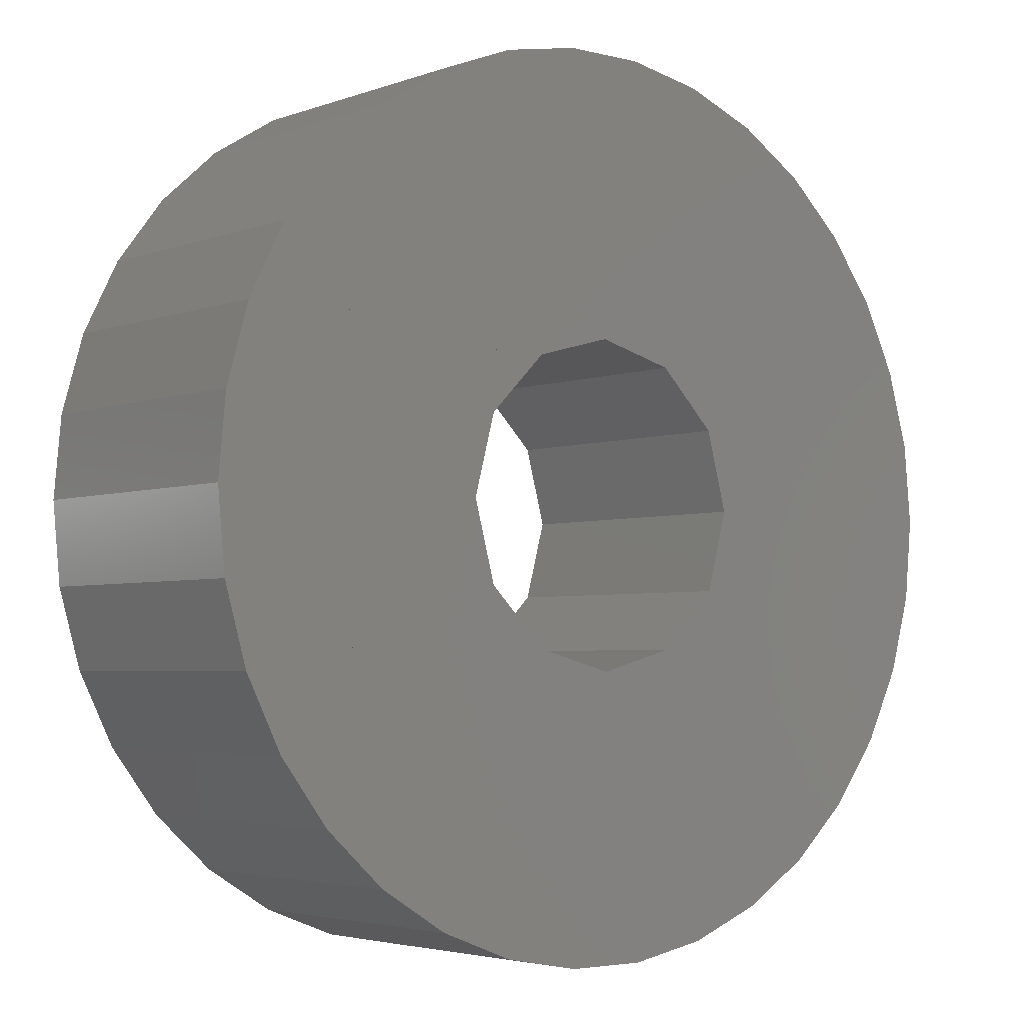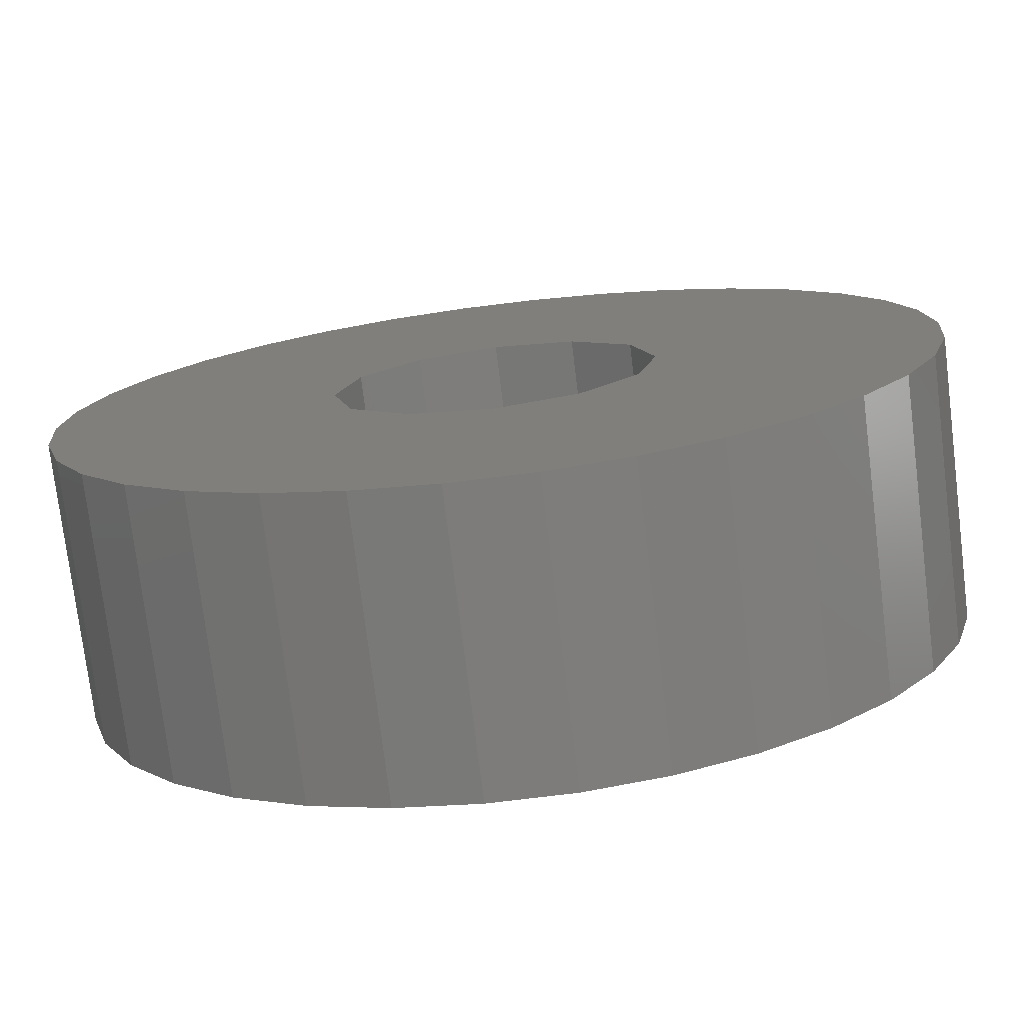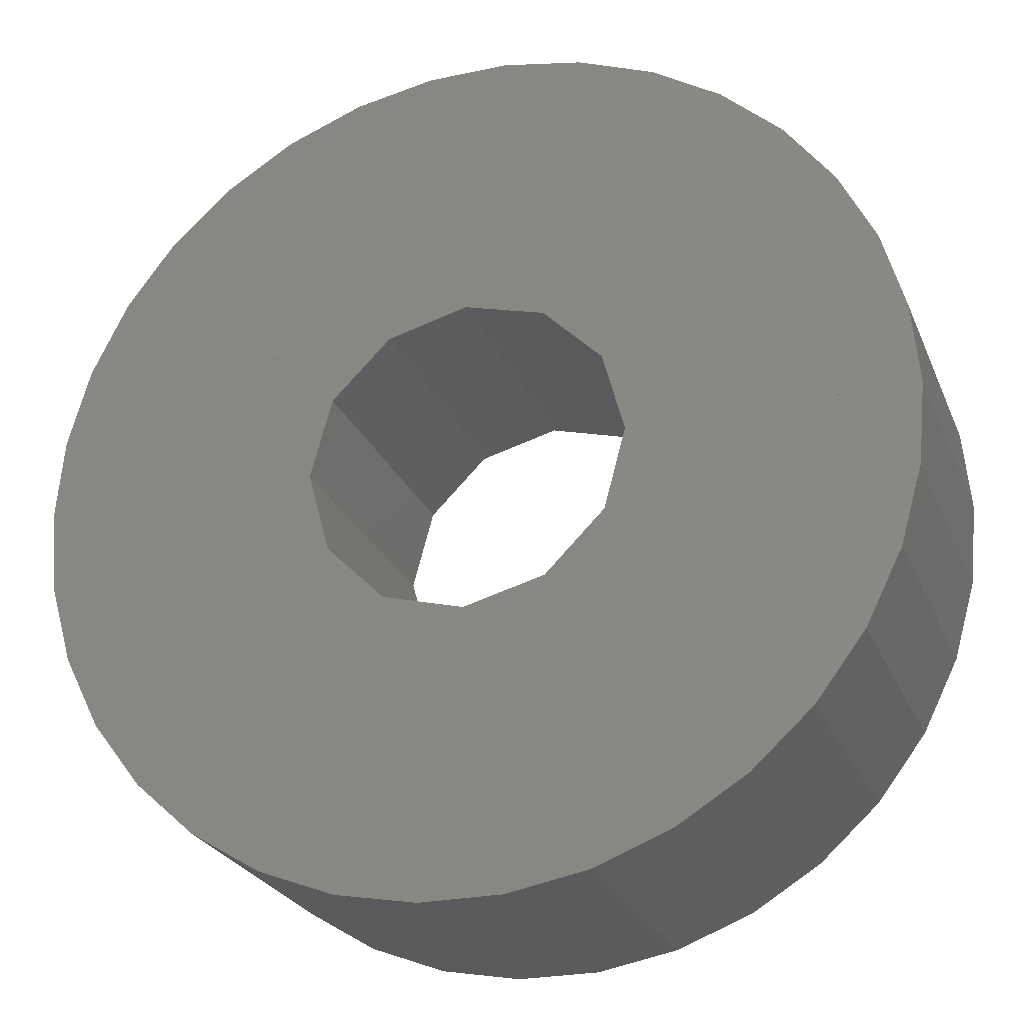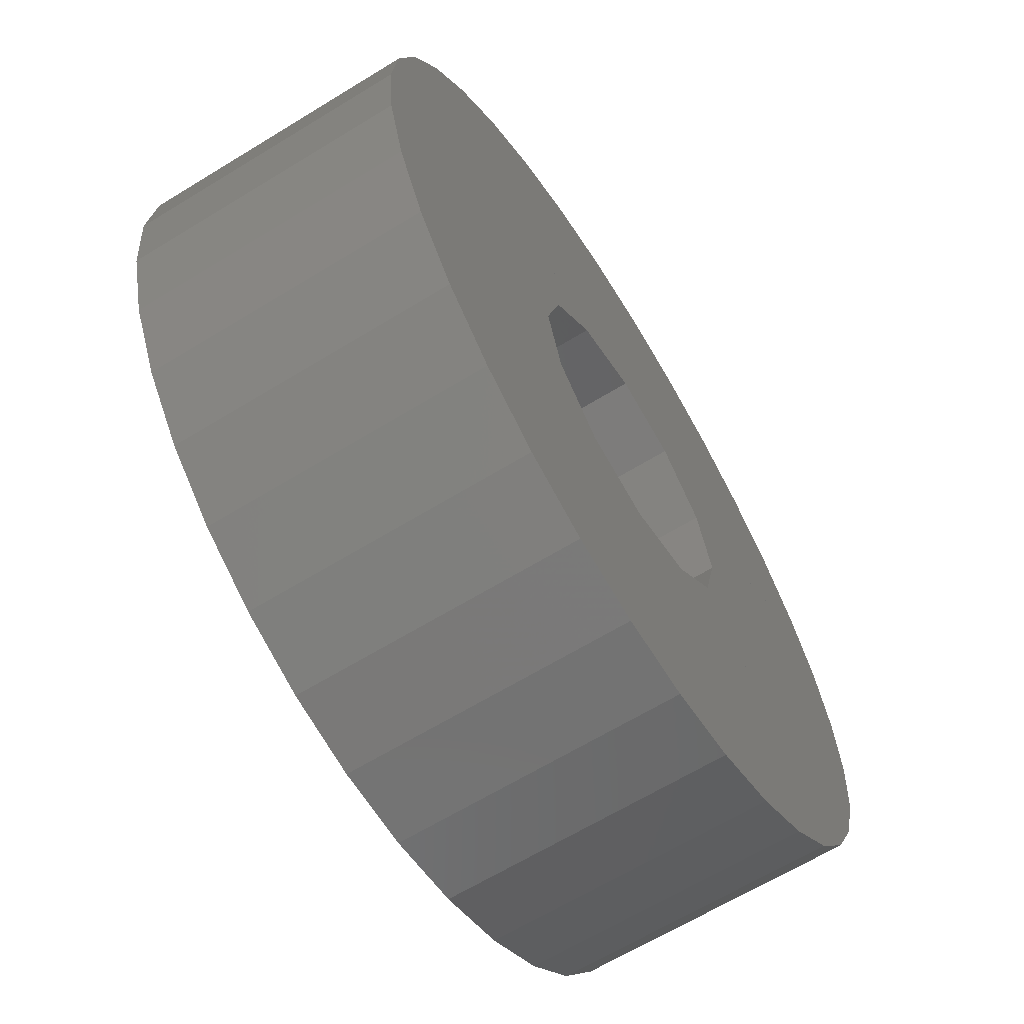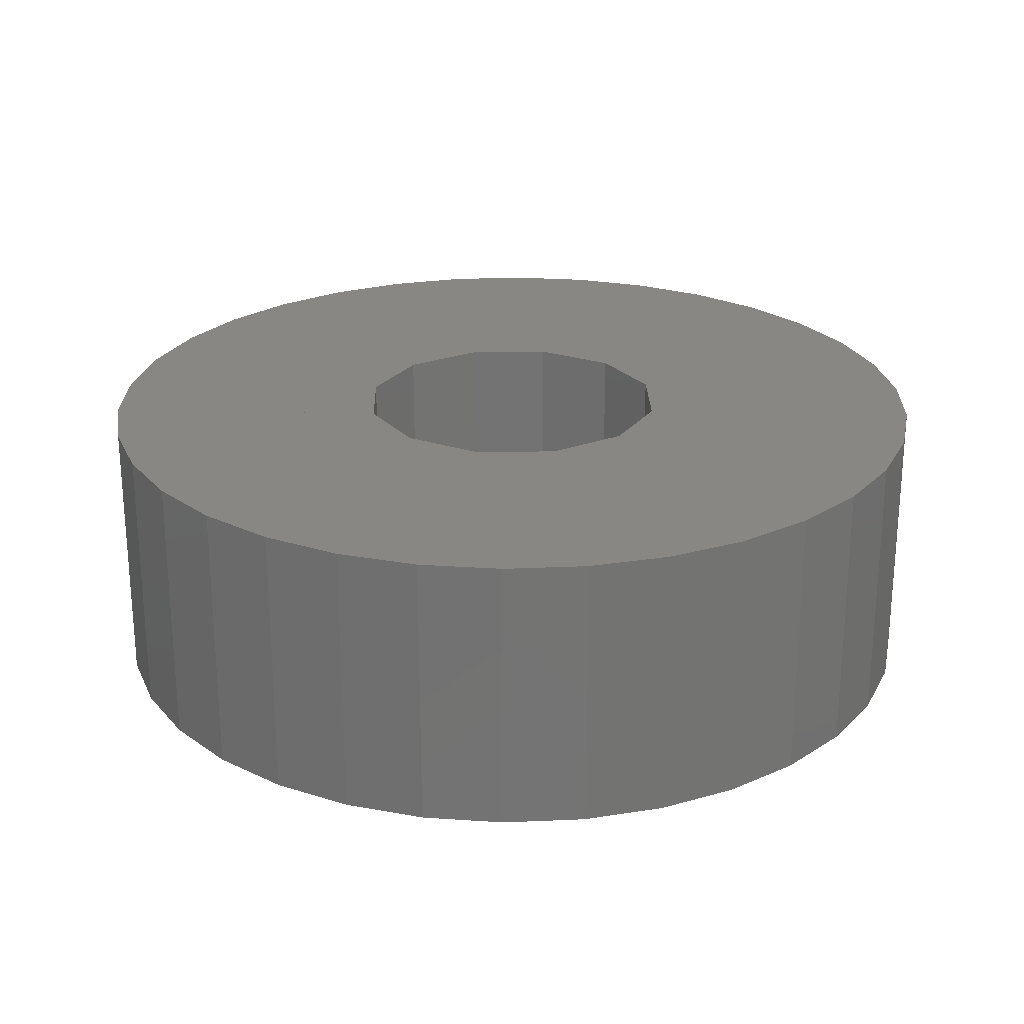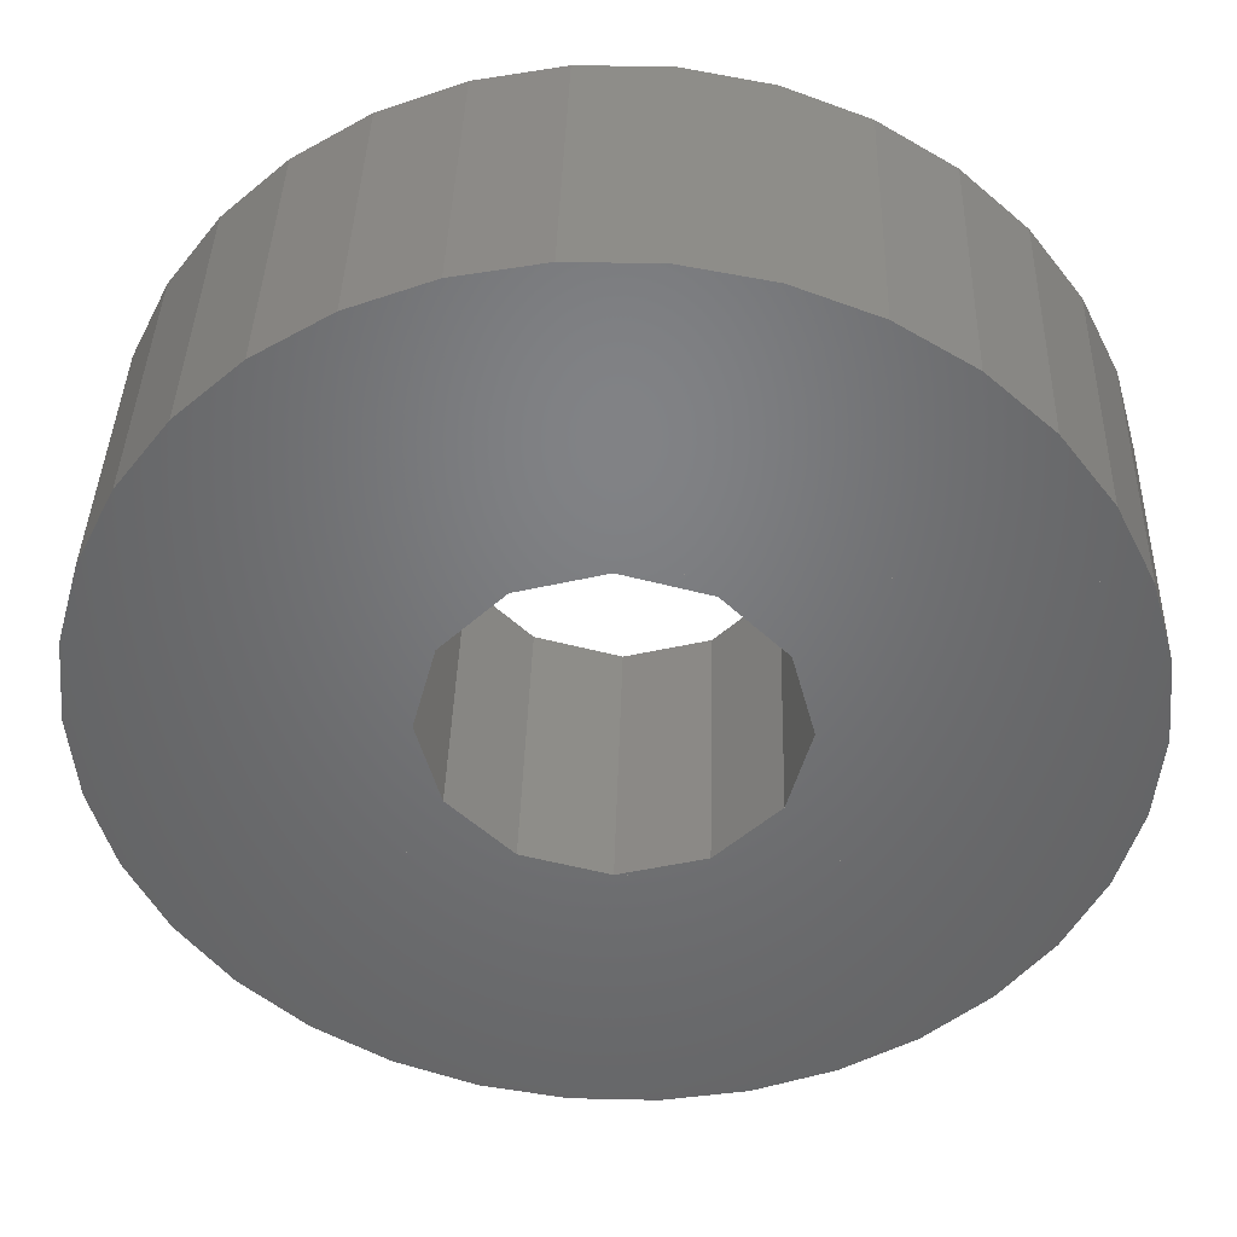
<metadata>
{"format":"stl","ext":"stl","renderer":"f3d","projection":"perspective","resolution":1024,"background":"white","views":[{"elev":-3.7,"azim":-39.8,"up":"+Y"},{"elev":-75.9,"azim":7.0,"up":"+Y"},{"elev":-25.3,"azim":19.0,"up":"+Y"},{"elev":-64.7,"azim":-58.3,"up":"+Y"},{"elev":24.3,"azim":-46.5,"up":"+Z"},{"elev":39.5,"azim":1.6,"up":"+Y"}]}
</metadata>
<code>
# stl→obj: 130 verts, 297 faces
v 1.015 -10.95 -7
v 3.01 -10.58 0
v 1.015 -10.95 0
v 3.01 -10.58 -7
v 4.903 -9.847 -7
v 4.903 -9.847 0
v 6.629 -8.778 0
v 6.629 -8.778 -7
v 8.129 -7.411 0
v 8.129 -7.411 -7
v 9.352 -5.791 0
v 9.352 -5.791 -7
v 10.24 -4 0
v 10.26 -3.974 0
v 10.24 -4 -7
v 10.26 -3.974 -7
v 0 -4 -7
v 0 -4 0
v -10.24 -4 -7
v -10.24 -4 0
v -10.26 -3.974 0
v -10.26 -3.974 -7
v -9.352 -5.791 0
v -9.352 -5.791 -7
v -8.129 -7.411 -7
v -8.129 -7.411 0
v -6.629 -8.778 0
v -6.629 -8.778 -7
v -4.903 -9.847 0
v -4.903 -9.847 -7
v -3.464 -10.4 -7
v -4 -10.2 -7
v -3.01 -10.58 0
v -3.01 -10.58 -7
v -1.015 -10.95 0
v -2 -10.77 -7
v -1.015 -10.95 -7
v 0 -10.95 -7
v 10.4 -3.464 0
v 10.81 -2.021 -7
v 10.81 -2.021 0
v 10.4 -3.464 -7
v 2 -3.464 -7
v 2 -3.464 0
v -10.4 -3.464 -7
v -2 -3.464 0
v -2 -3.464 -7
v -10.4 -3.464 0
v -10.81 -2.021 -7
v -10.81 -2.021 0
v 11 0 0
v 10.81 -2 0
v 10.81 -2 -7
v 11 0 -7
v 3.464 -2 -7
v 3.464 -2 0
v -10.81 -2 -7
v -3.464 -2 0
v -3.464 -2 -7
v -10.81 -2 0
v -11 0 0
v -11 0 -7
v 4 0 -7
v 4 0 0
v -4 0 -7
v -4 0 0
v 10.81 2 0
v 10.81 2 -7
v 10.81 2.021 0
v 10.81 2.021 -7
v 3.464 2 -7
v 3.464 2 0
v -10.81 2 -7
v -3.464 2 0
v -3.464 2 -7
v -10.81 2 0
v -10.81 2.021 -7
v -10.81 2.021 0
v 10.26 3.974 0
v 10.4 3.464 0
v 10.4 3.464 -7
v 10.26 3.974 -7
v 2 3.464 -7
v 2 3.464 0
v -10.4 3.464 -7
v -2 3.464 0
v -2 3.464 -7
v -10.4 3.464 0
v -10.26 3.974 -7
v -10.26 3.974 0
v 9.352 5.791 0
v 9.352 5.791 -7
v 0 4 -7
v 10.24 4 0
v 10.24 4 -7
v 0 4 0
v -10.24 4 -7
v -10.24 4 0
v -9.352 5.791 -7
v -9.352 5.791 0
v 8.129 7.411 0
v 8.129 7.411 -7
v 6.629 8.778 0
v 6.629 8.778 -7
v 4.903 9.847 0
v 4.903 9.847 -7
v 3.01 10.58 0
v 3.464 10.4 -7
v 3.01 10.58 -7
v 1.015 10.95 0
v 1.015 10.95 -7
v 0 10.95 -7
v -1.015 10.95 -7
v -1.015 10.95 0
v -3.01 10.58 0
v -2 10.77 -7
v -3.01 10.58 -7
v -4.903 9.847 0
v -4 10.2 -7
v -4.903 9.847 -7
v -6.629 8.778 0
v -6.629 8.778 -7
v -8.129 7.411 0
v -8.129 7.411 -7
v -3.464 10.4 -7
v 2 10.77 -7
v 4 10.2 -7
v 2 -10.77 -7
v 4 -10.2 -7
v 3.464 -10.4 -7
f 1 2 3
f 2 1 4
f 2 5 6
f 5 2 4
f 5 7 6
f 7 5 8
f 8 9 7
f 9 8 10
f 10 11 9
f 11 10 12
f 12 13 11
f 12 14 13
f 15 14 12
f 14 15 16
f 17 13 15
f 17 18 13
f 19 18 17
f 18 19 20
f 21 22 19
f 21 23 20
f 19 23 21
f 23 19 24
f 23 25 26
f 25 23 24
f 25 27 26
f 27 25 28
f 28 29 27
f 29 28 30
f 30 31 29
f 31 30 32
f 31 33 29
f 33 31 34
f 34 35 33
f 36 35 34
f 35 36 37
f 3 38 1
f 3 37 38
f 37 3 35
f 39 40 41
f 14 40 39
f 14 42 40
f 42 14 16
f 43 39 42
f 39 43 44
f 45 46 47
f 46 45 48
f 43 18 44
f 18 43 17
f 13 17 15
f 18 17 13
f 20 17 18
f 17 20 19
f 17 46 18
f 46 17 47
f 49 48 50
f 49 21 48
f 45 21 49
f 21 45 22
f 41 51 52
f 40 51 41
f 53 51 40
f 51 53 54
f 55 52 53
f 52 55 56
f 57 58 59
f 58 57 60
f 55 44 56
f 44 55 43
f 39 43 42
f 43 39 44
f 48 47 46
f 47 48 45
f 47 58 46
f 58 47 59
f 61 49 50
f 49 61 62
f 51 63 64
f 63 51 54
f 65 61 66
f 61 65 62
f 63 56 64
f 56 63 55
f 52 55 53
f 55 52 56
f 60 59 58
f 59 60 57
f 59 66 58
f 66 59 65
f 67 68 69
f 51 68 67
f 68 51 54
f 69 68 70
f 71 67 68
f 67 71 72
f 73 74 75
f 74 73 76
f 72 63 64
f 63 72 71
f 63 51 64
f 51 63 54
f 61 65 66
f 65 61 62
f 66 75 74
f 75 66 65
f 77 61 78
f 61 77 62
f 69 79 80
f 69 81 79
f 81 69 70
f 79 81 82
f 83 80 81
f 80 83 84
f 85 86 87
f 86 85 88
f 83 72 84
f 72 83 71
f 67 71 68
f 71 67 72
f 76 75 74
f 75 76 73
f 75 86 74
f 86 75 87
f 89 78 90
f 78 89 77
f 82 91 79
f 91 82 92
f 93 94 95
f 93 96 94
f 97 96 93
f 96 97 98
f 93 84 96
f 84 93 83
f 80 83 81
f 83 80 84
f 88 87 86
f 87 88 85
f 87 96 86
f 96 87 93
f 99 98 100
f 99 90 98
f 97 90 99
f 90 97 89
f 92 101 91
f 101 92 102
f 102 103 101
f 103 102 104
f 104 105 103
f 105 104 106
f 106 107 105
f 108 107 106
f 107 108 109
f 109 110 107
f 110 109 111
f 112 110 111
f 113 110 112
f 110 113 114
f 113 115 114
f 116 115 113
f 115 116 117
f 117 118 115
f 119 118 117
f 118 119 120
f 120 121 118
f 121 120 122
f 122 123 121
f 123 122 124
f 124 100 123
f 100 124 99
f 94 93 95
f 96 93 94
f 98 93 96
f 93 98 97
f 75 119 125
f 119 75 65
f 126 112 111
f 126 93 112
f 93 126 83
f 108 126 109
f 108 83 126
f 83 108 71
f 116 125 117
f 87 125 116
f 125 87 75
f 112 116 113
f 93 116 112
f 116 93 87
f 127 71 108
f 71 127 63
f 47 31 59
f 47 34 31
f 34 47 36
f 17 36 47
f 38 36 17
f 36 38 37
f 128 17 43
f 1 17 128
f 17 1 38
f 104 127 106
f 102 127 104
f 92 127 102
f 82 127 92
f 81 127 82
f 70 127 81
f 68 127 70
f 54 127 68
f 54 63 127
f 53 63 54
f 40 63 53
f 42 63 40
f 16 63 42
f 15 63 16
f 12 63 15
f 10 63 12
f 8 63 10
f 5 63 8
f 63 5 129
f 119 122 120
f 119 124 122
f 119 99 124
f 119 97 99
f 119 89 97
f 119 77 89
f 119 62 77
f 65 62 119
f 65 49 62
f 65 45 49
f 65 22 45
f 65 19 22
f 65 24 19
f 65 25 24
f 65 28 25
f 65 30 28
f 30 65 32
f 59 32 65
f 32 59 31
f 129 55 63
f 55 129 130
f 130 43 55
f 4 43 130
f 43 4 128
f 78 86 88
f 76 86 78
f 86 76 74
f 115 110 114
f 115 107 110
f 118 107 115
f 118 105 107
f 121 105 118
f 121 103 105
f 123 103 121
f 123 101 103
f 100 101 123
f 100 91 101
f 98 91 100
f 96 91 98
f 91 96 94
f 96 79 94
f 84 79 96
f 79 84 80
f 90 96 98
f 88 96 90
f 96 88 86
f 84 69 80
f 72 69 84
f 69 72 67
f 72 51 67
f 51 72 64
f 56 51 64
f 51 56 52
f 56 41 52
f 44 41 56
f 41 44 39
f 44 14 39
f 18 14 44
f 14 18 13
f 61 74 76
f 74 61 66
f 60 66 61
f 66 60 58
f 50 58 60
f 48 58 50
f 58 48 46
f 21 46 48
f 20 46 21
f 46 20 18
f 20 11 13
f 23 11 20
f 26 11 23
f 26 9 11
f 27 9 26
f 27 7 9
f 29 7 27
f 29 6 7
f 33 6 29
f 33 2 6
f 35 2 33
f 2 35 3

</code>
